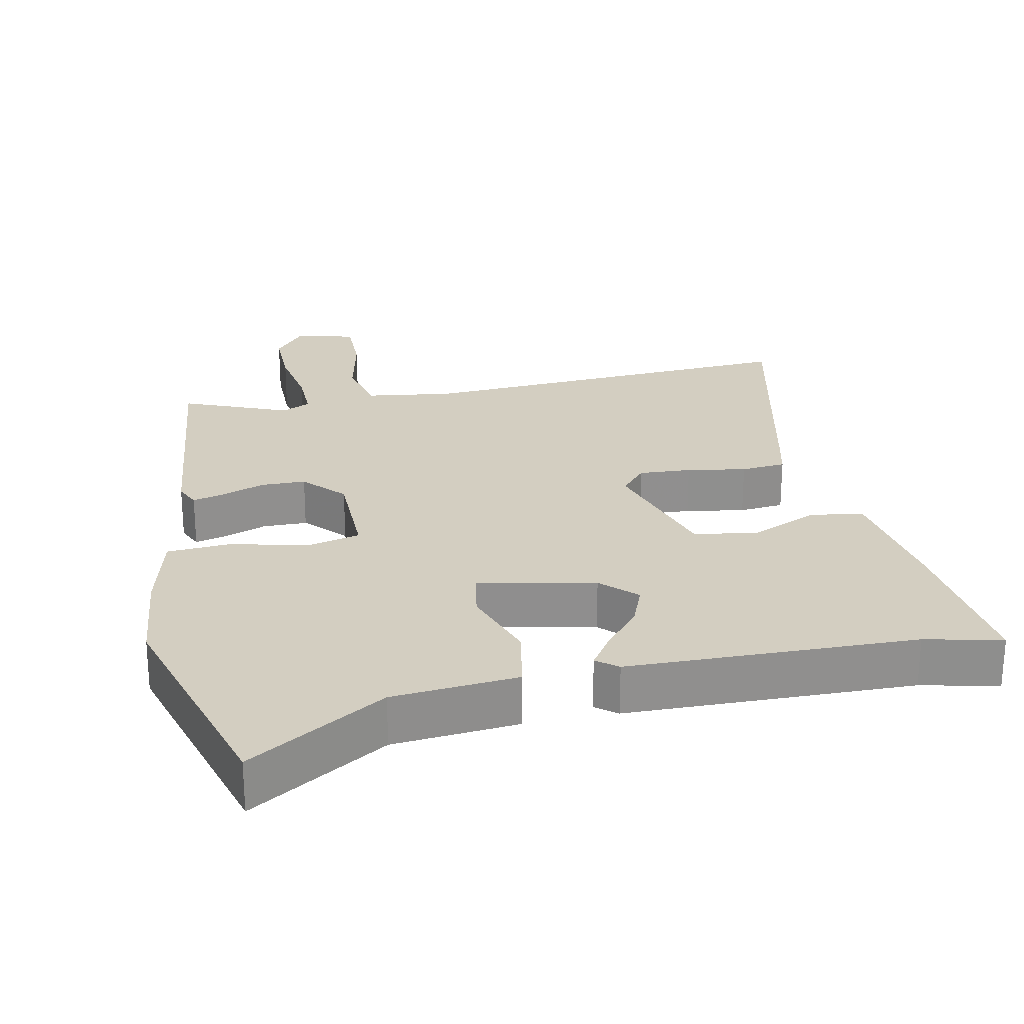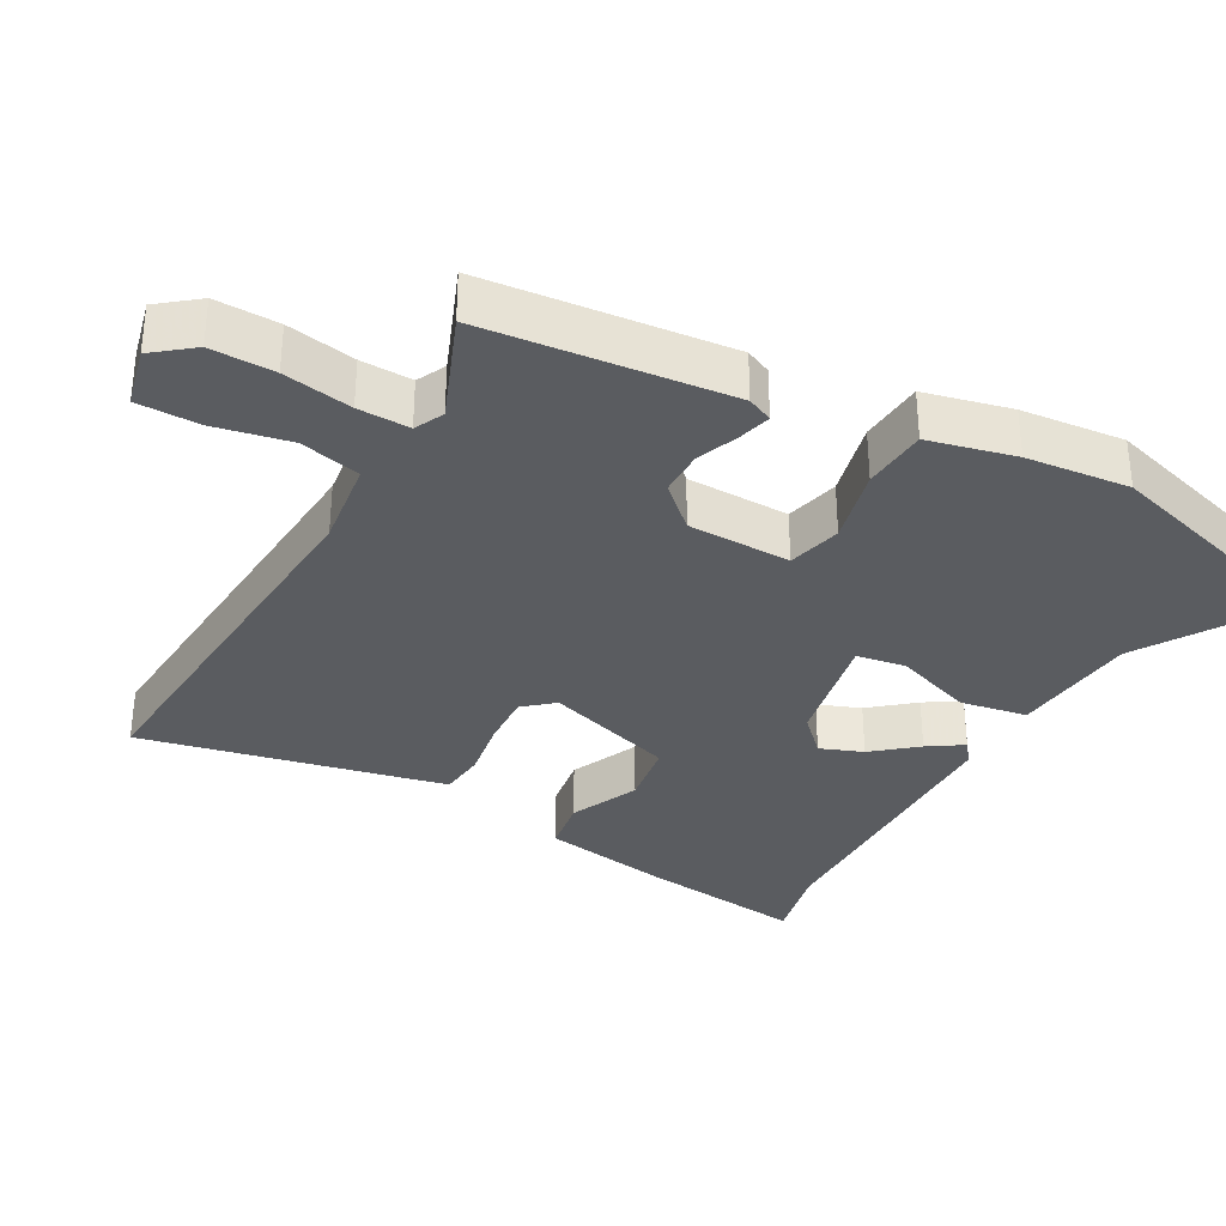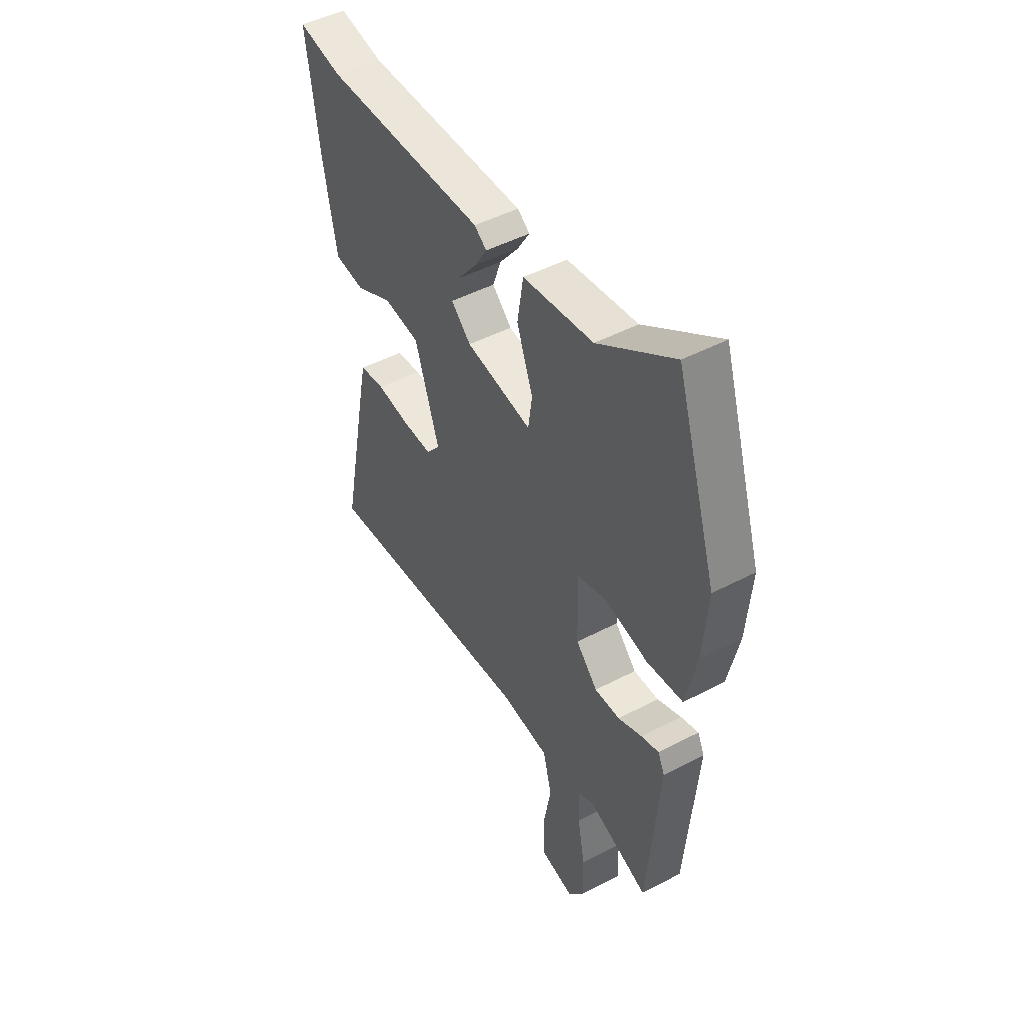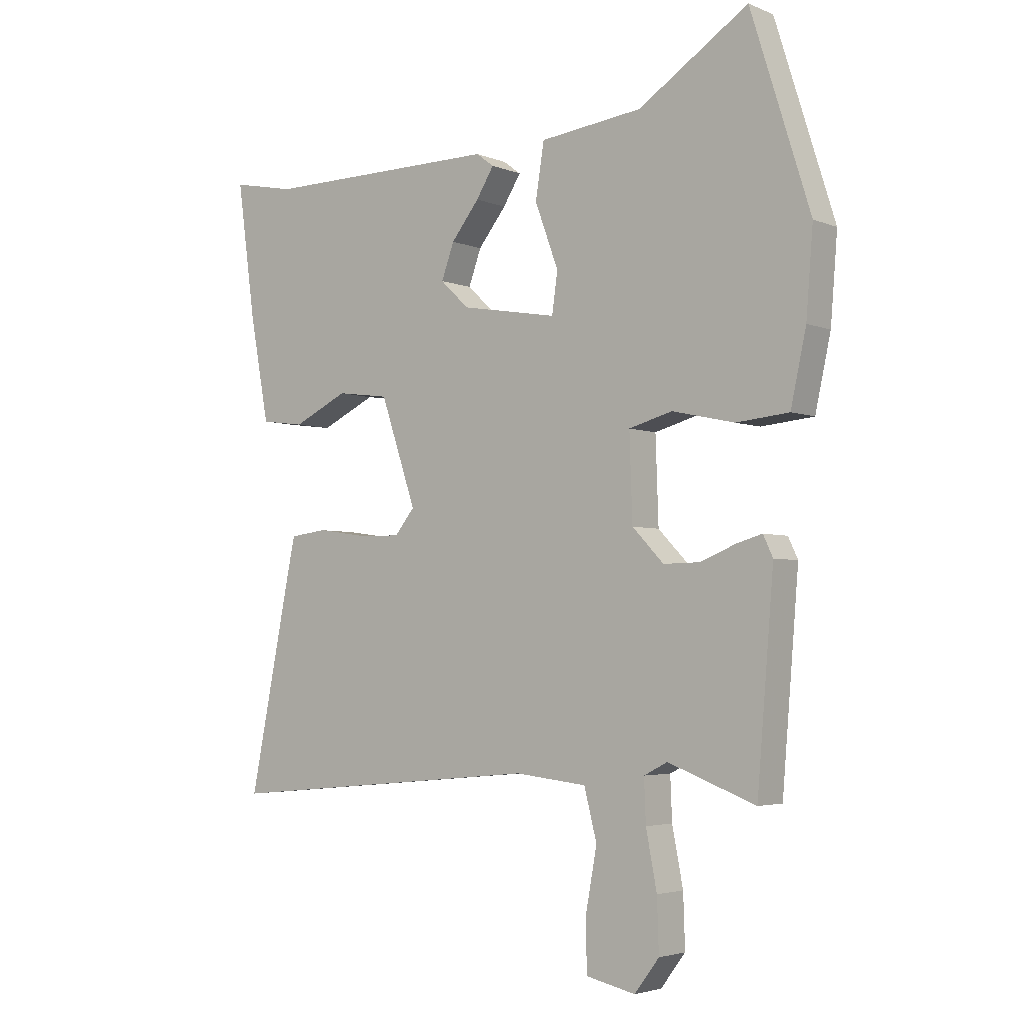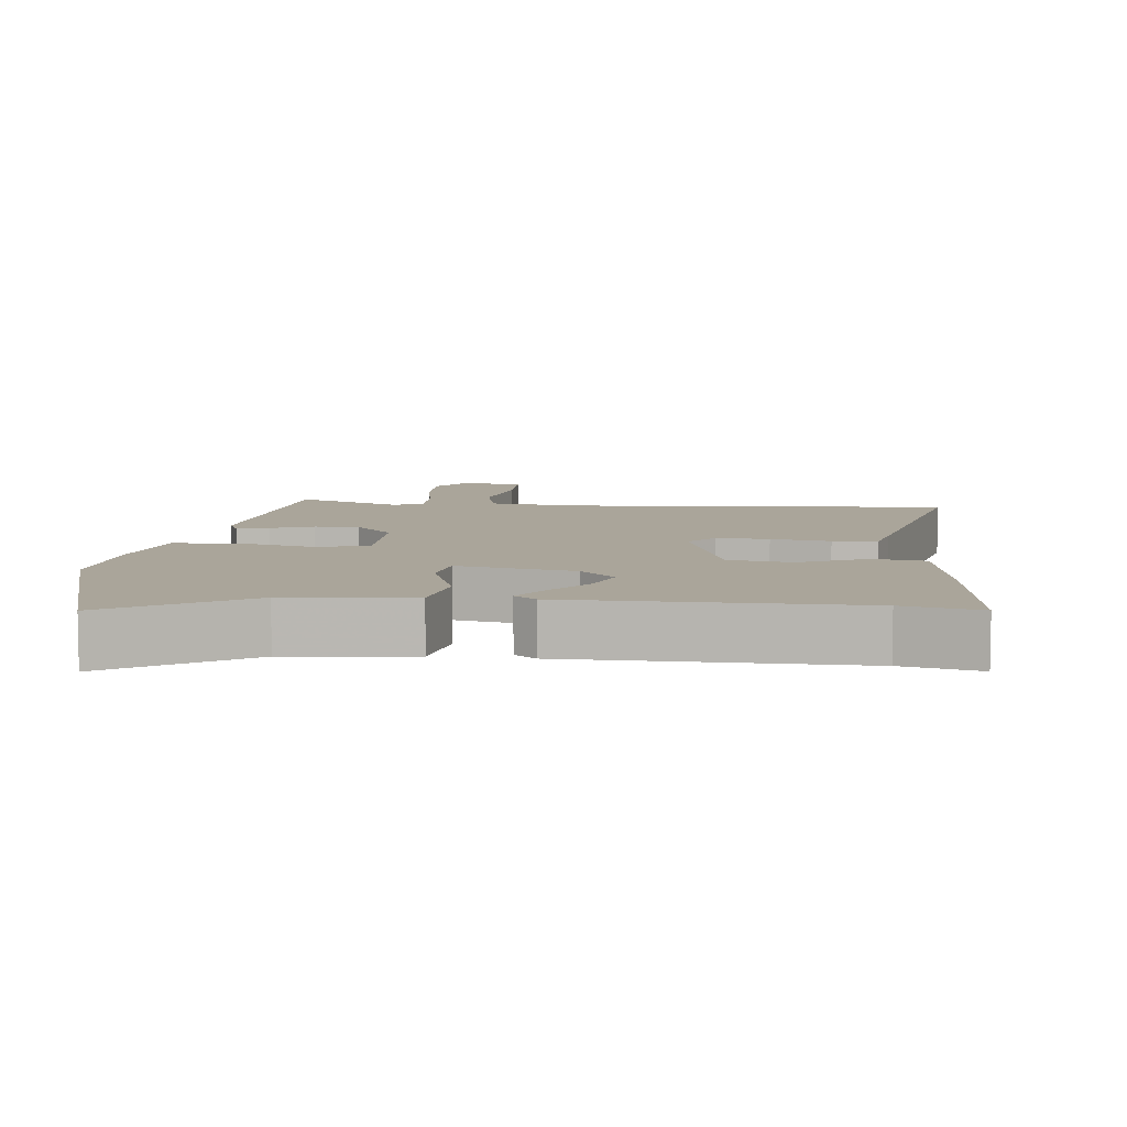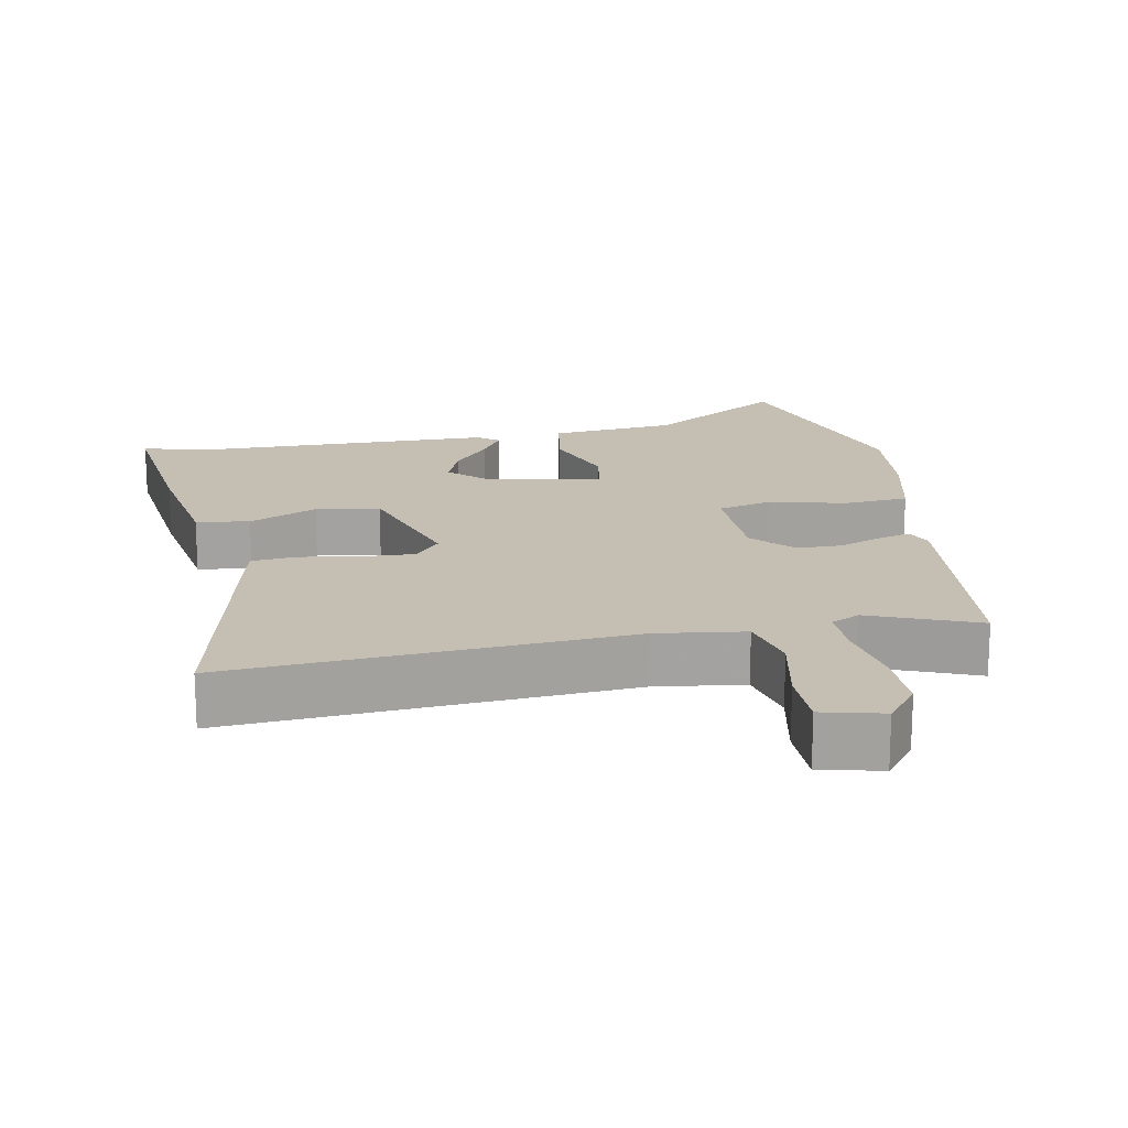
<metadata>
{"format":"obj","ext":"obj","renderer":"f3d","projection":"perspective","resolution":1024,"background":"white","views":[{"elev":25.0,"azim":-10.1,"up":"+Y"},{"elev":-34.0,"azim":-117.9,"up":"+Y"},{"elev":47.4,"azim":-120.7,"up":"+Z"},{"elev":-3.7,"azim":-142.6,"up":"+Z"},{"elev":7.7,"azim":7.4,"up":"+Y"},{"elev":17.6,"azim":170.4,"up":"+Y"}]}
</metadata>
<code>
v 0.46 0.07 0.492
v 0.57 0.07 0.514
v 0.538 0.07 0.279
v 0.505 0.07 0.099
v 0.429 0.07 0.089
v 0.333 0.07 0.135
v 0.242 0.07 0.123
v 0.18 0.07 -0.061
v 0.215 0.07 -0.104
v 0.29 0.07 -0.102
v 0.375 0.07 -0.09
v 0.439 0.07 -0.098
v 0.452 0.07 -0.159
v 0.526 0.07 -0.529
v -0.032 0.07 -0.478
v -0.157 0.07 -0.492
v -0.179 0.07 -0.578
v -0.159 0.07 -0.687
v -0.161 0.07 -0.775
v -0.247 0.07 -0.794
v -0.29 0.07 -0.737
v -0.287 0.07 -0.646
v -0.268 0.07 -0.548
v -0.265 0.07 -0.474
v -0.306 0.07 -0.453
v -0.459 0.07 -0.511
v -0.488 0.07 -0.16
v -0.471 0.07 -0.124
v -0.426 0.07 -0.137
v -0.365 0.07 -0.162
v -0.301 0.07 -0.163
v -0.246 0.07 -0.106
v -0.241 0.07 0.041
v -0.317 0.07 0.062
v -0.426 0.07 0.038
v -0.518 0.07 0.047
v -0.545 0.07 0.171
v -0.557 0.07 0.319
v -0.453 0.07 0.649
v -0.261 0.07 0.522
v -0.082 0.07 0.5
v -0.067 0.07 0.405
v -0.108 0.07 0.294
v -0.098 0.07 0.224
v 0.07 0.07 0.253
v 0.12 0.07 0.3
v 0.098 0.07 0.361
v 0.049 0.07 0.423
v 0.018 0.07 0.473
v 0.049 0.07 0.496
v 0.46 0 0.492
v 0.57 0 0.514
v 0.538 0 0.279
v 0.505 0 0.099
v 0.429 0 0.089
v 0.333 0 0.135
v 0.242 0 0.123
v 0.18 0 -0.061
v 0.215 0 -0.104
v 0.29 0 -0.102
v 0.375 0 -0.09
v 0.439 0 -0.098
v 0.452 0 -0.159
v 0.526 0 -0.529
v -0.032 0 -0.478
v -0.157 0 -0.492
v -0.179 0 -0.578
v -0.159 0 -0.687
v -0.161 0 -0.775
v -0.247 0 -0.794
v -0.29 0 -0.737
v -0.287 0 -0.646
v -0.268 0 -0.548
v -0.265 0 -0.474
v -0.306 0 -0.453
v -0.459 0 -0.511
v -0.488 0 -0.16
v -0.471 0 -0.124
v -0.426 0 -0.137
v -0.365 0 -0.162
v -0.301 0 -0.163
v -0.246 0 -0.106
v -0.241 0 0.041
v -0.317 0 0.062
v -0.426 0 0.038
v -0.518 0 0.047
v -0.545 0 0.171
v -0.557 0 0.319
v -0.453 0 0.649
v -0.261 0 0.522
v -0.082 0 0.5
v -0.067 0 0.405
v -0.108 0 0.294
v -0.098 0 0.224
v 0.07 0 0.253
v 0.12 0 0.3
v 0.098 0 0.361
v 0.049 0 0.423
v 0.018 0 0.473
v 0.049 0 0.496
f 49 50 1
f 48 49 1
f 47 48 1
f 4 5 6
f 3 4 6
f 2 3 6
f 1 2 6
f 47 1 6
f 46 47 6
f 45 46 6 7
f 44 45 7 8
f 40 41 42 43
f 40 43 44
f 39 40 44
f 38 39 44
f 37 38 44
f 36 37 44
f 35 36 44
f 34 35 44
f 33 34 44 8
f 28 29 30
f 27 28 30
f 26 27 30
f 25 26 30
f 24 25 30 31
f 21 22 23
f 20 21 23
f 19 20 23
f 18 19 23
f 17 18 23
f 16 17 23 24
f 24 31 32
f 16 24 32
f 15 16 32
f 13 14 15
f 12 13 15
f 11 12 15
f 10 11 15
f 33 8 9
f 32 33 9
f 15 32 9
f 9 10 15
f 51 100 99
f 51 99 98
f 51 98 97
f 56 55 54
f 56 54 53
f 56 53 52
f 56 52 51
f 56 51 97
f 56 97 96
f 57 56 96 95
f 58 57 95 94
f 93 92 91 90
f 94 93 90
f 94 90 89
f 94 89 88
f 94 88 87
f 94 87 86
f 94 86 85
f 94 85 84
f 58 94 84 83
f 80 79 78
f 80 78 77
f 80 77 76
f 80 76 75
f 81 80 75 74
f 73 72 71
f 73 71 70
f 73 70 69
f 73 69 68
f 73 68 67
f 74 73 67 66
f 82 81 74
f 82 74 66
f 82 66 65
f 65 64 63
f 65 63 62
f 65 62 61
f 65 61 60
f 59 58 83
f 59 83 82
f 59 82 65
f 65 60 59
f 1 51 52 2
f 2 52 53 3
f 3 53 54 4
f 4 54 55 5
f 5 55 56 6
f 6 56 57 7
f 7 57 58 8
f 8 58 59 9
f 9 59 60 10
f 10 60 61 11
f 11 61 62 12
f 12 62 63 13
f 13 63 64 14
f 14 64 65 15
f 15 65 66 16
f 16 66 67 17
f 17 67 68 18
f 18 68 69 19
f 19 69 70 20
f 20 70 71 21
f 21 71 72 22
f 22 72 73 23
f 23 73 74 24
f 24 74 75 25
f 25 75 76 26
f 26 76 77 27
f 27 77 78 28
f 28 78 79 29
f 29 79 80 30
f 30 80 81 31
f 31 81 82 32
f 32 82 83 33
f 33 83 84 34
f 34 84 85 35
f 35 85 86 36
f 36 86 87 37
f 37 87 88 38
f 38 88 89 39
f 39 89 90 40
f 40 90 91 41
f 41 91 92 42
f 42 92 93 43
f 43 93 94 44
f 44 94 95 45
f 45 95 96 46
f 46 96 97 47
f 47 97 98 48
f 48 98 99 49
f 49 99 100 50
f 50 100 51 1

</code>
